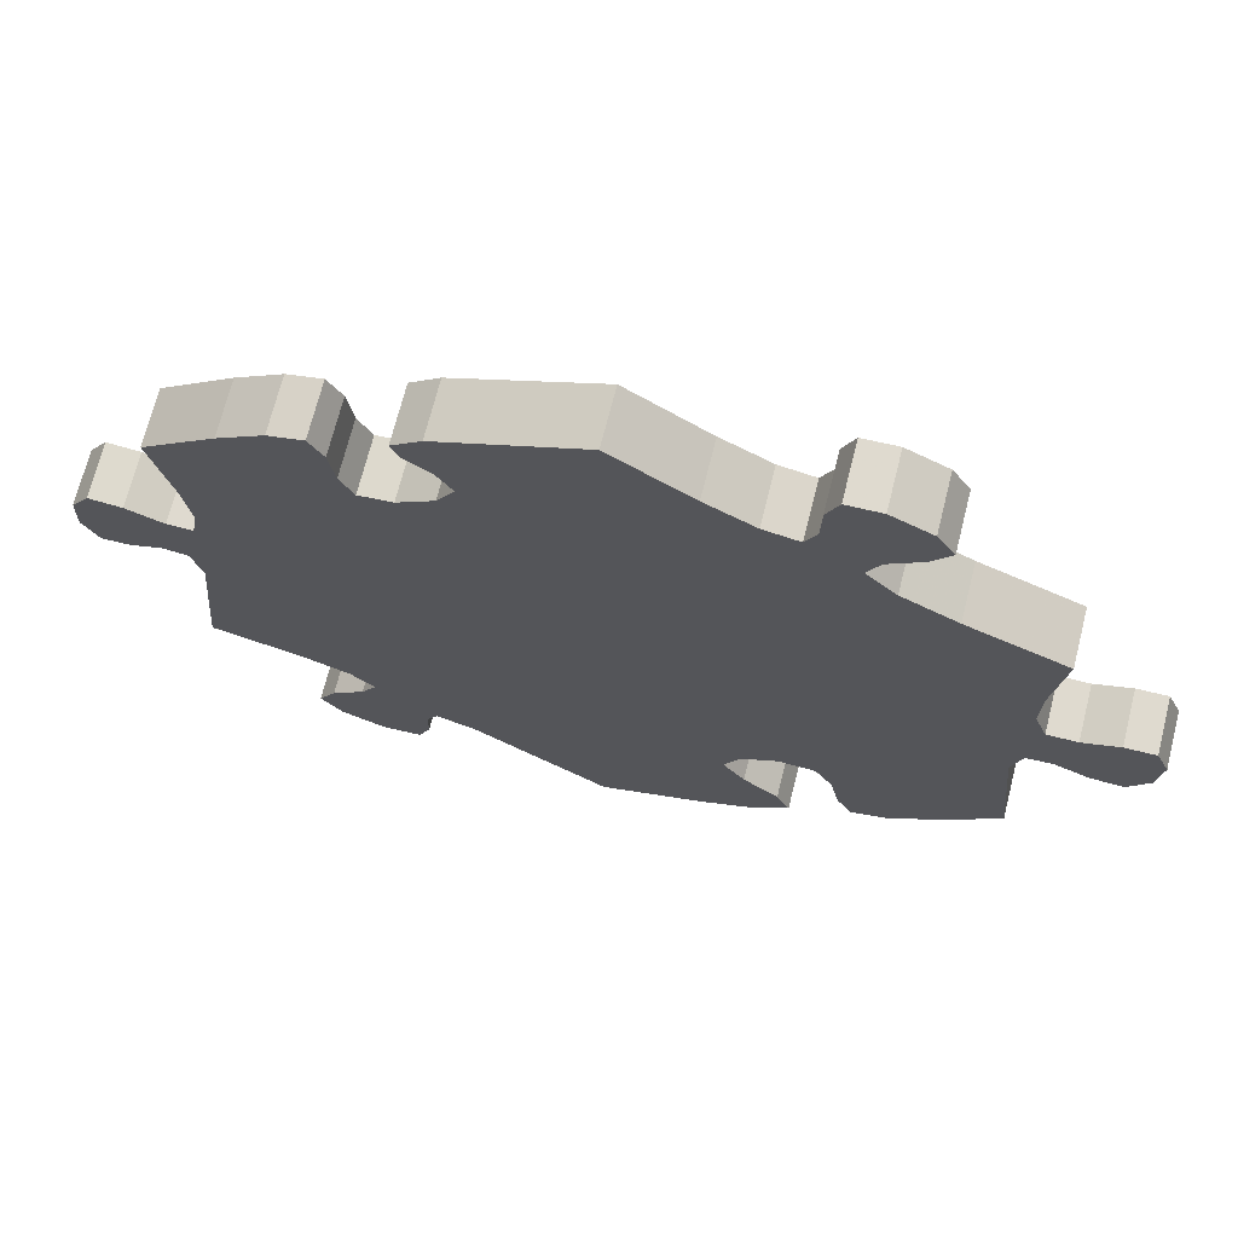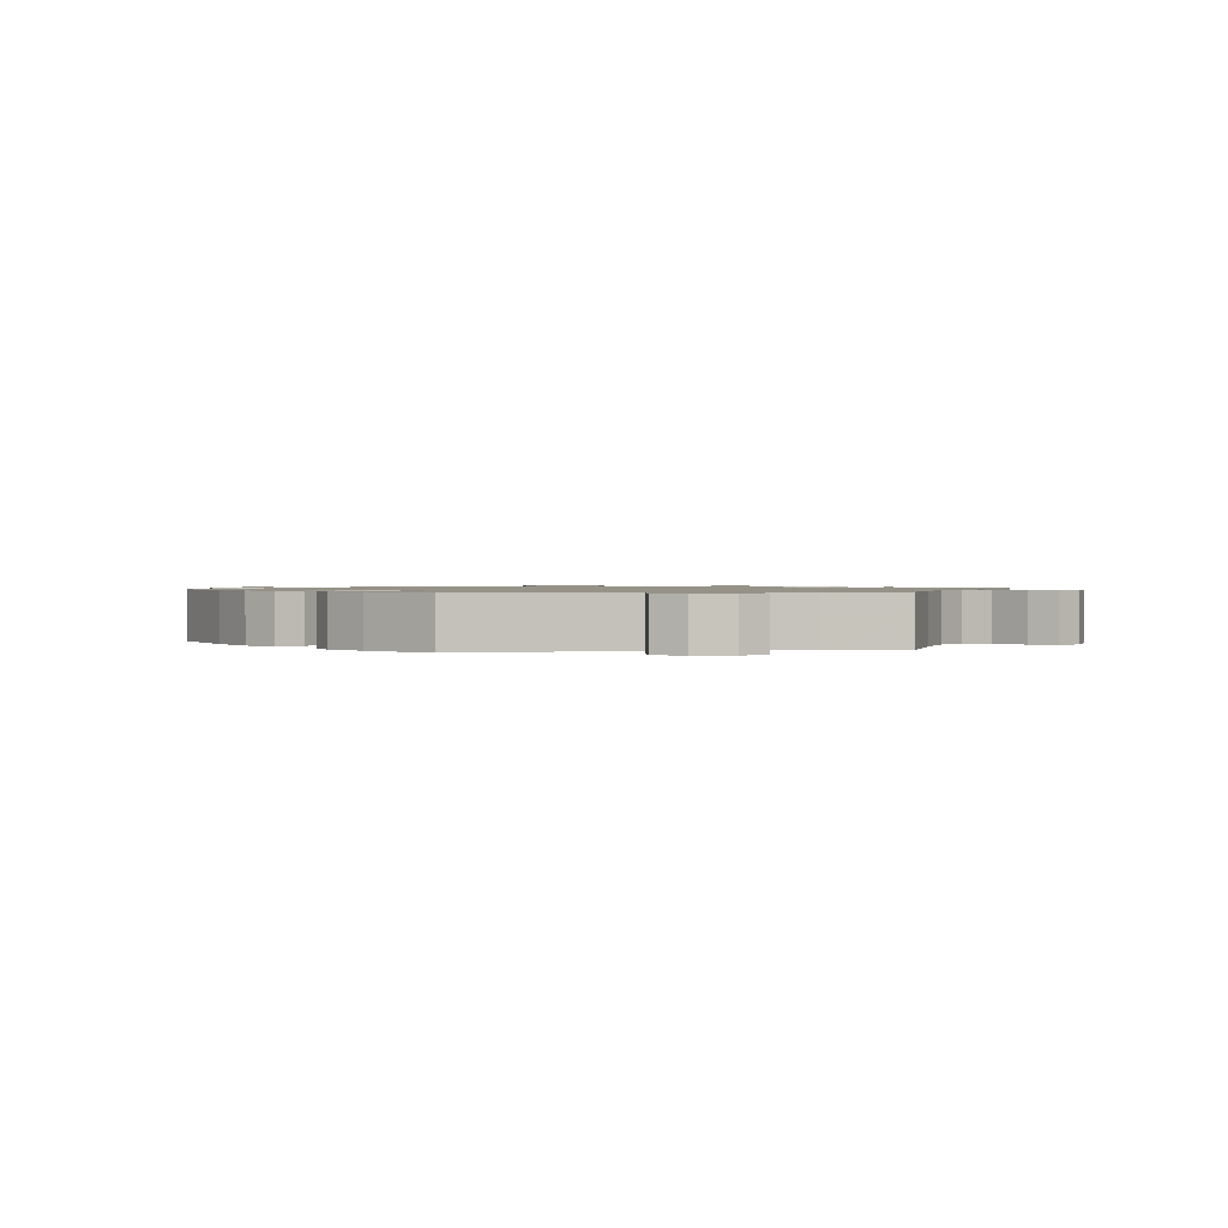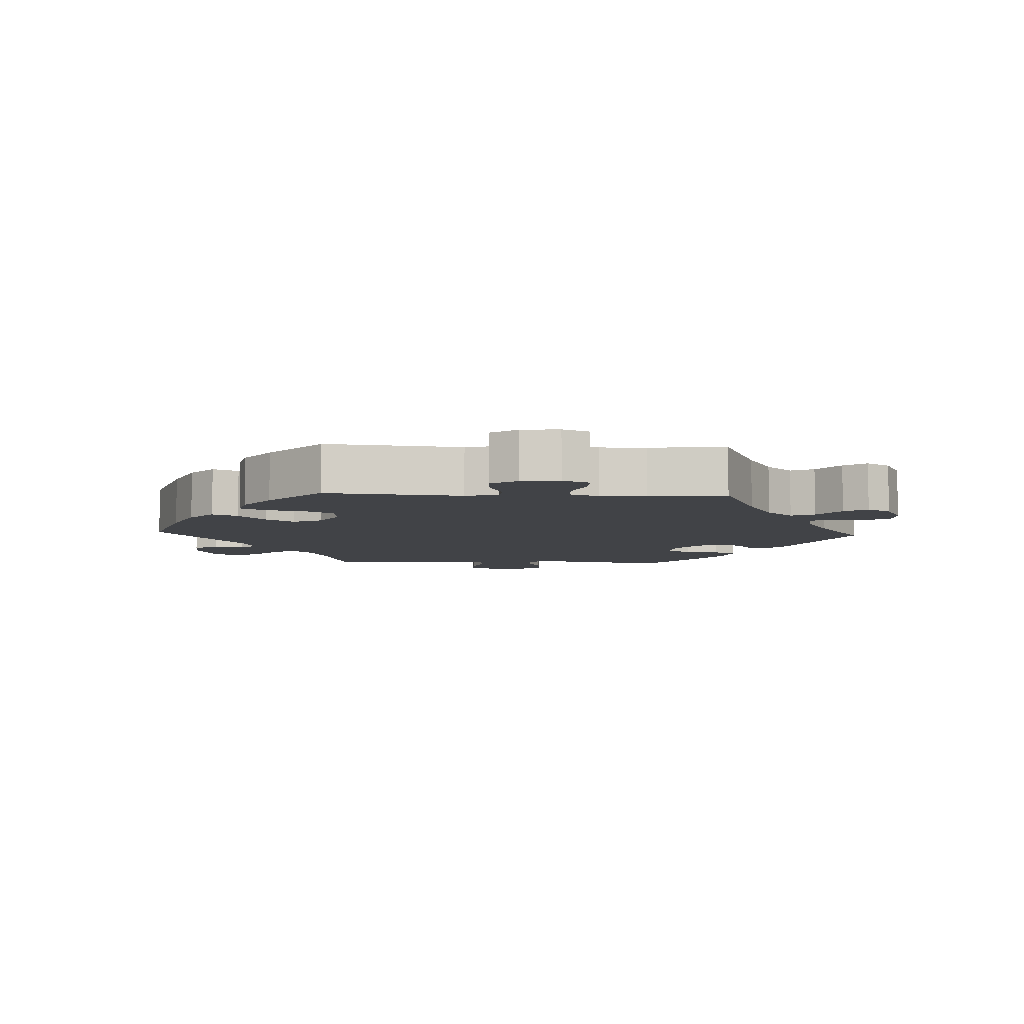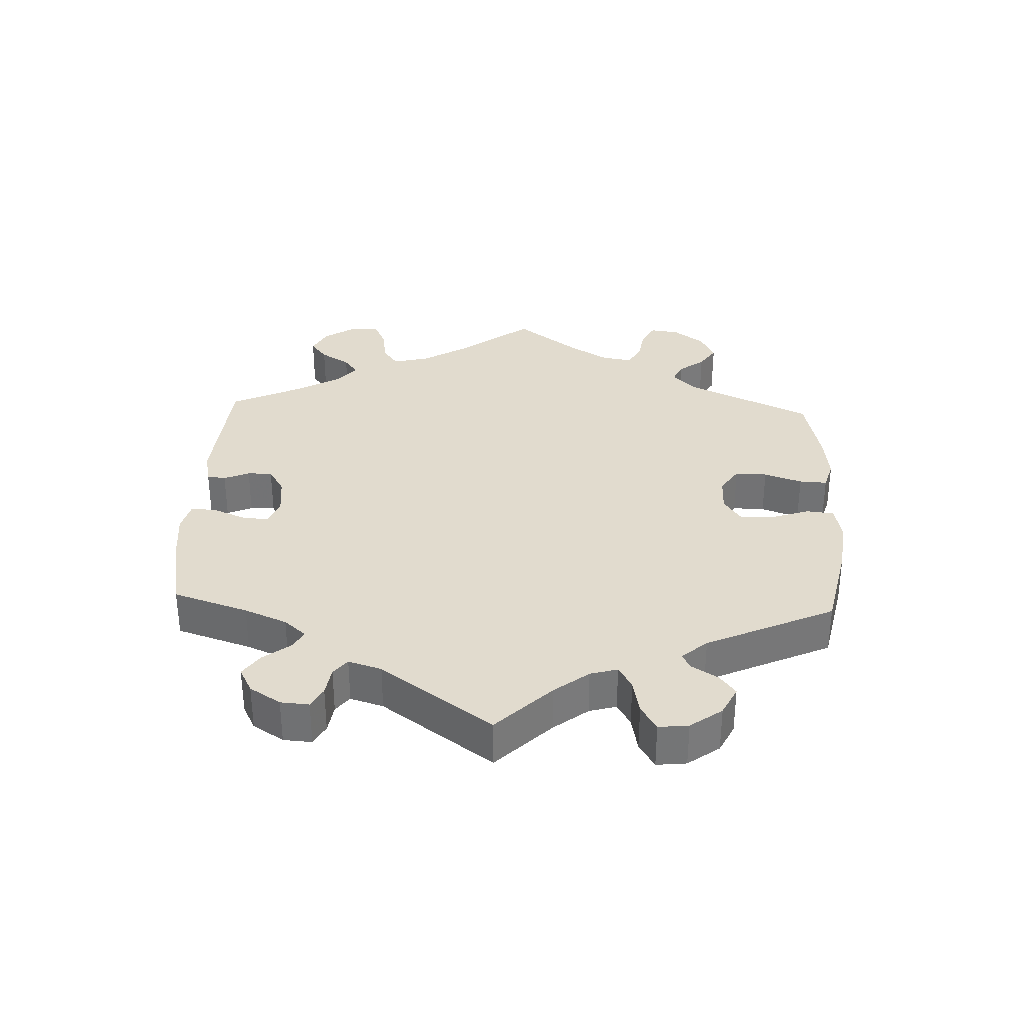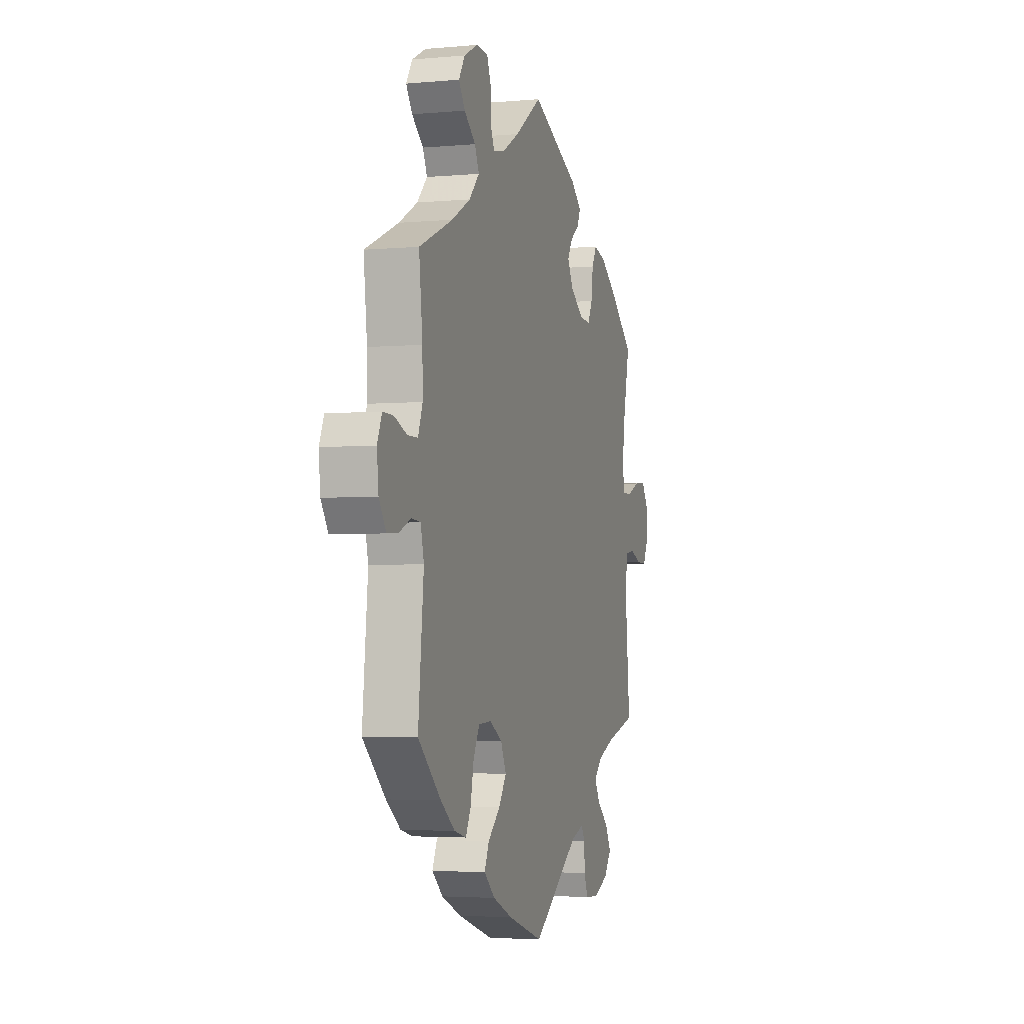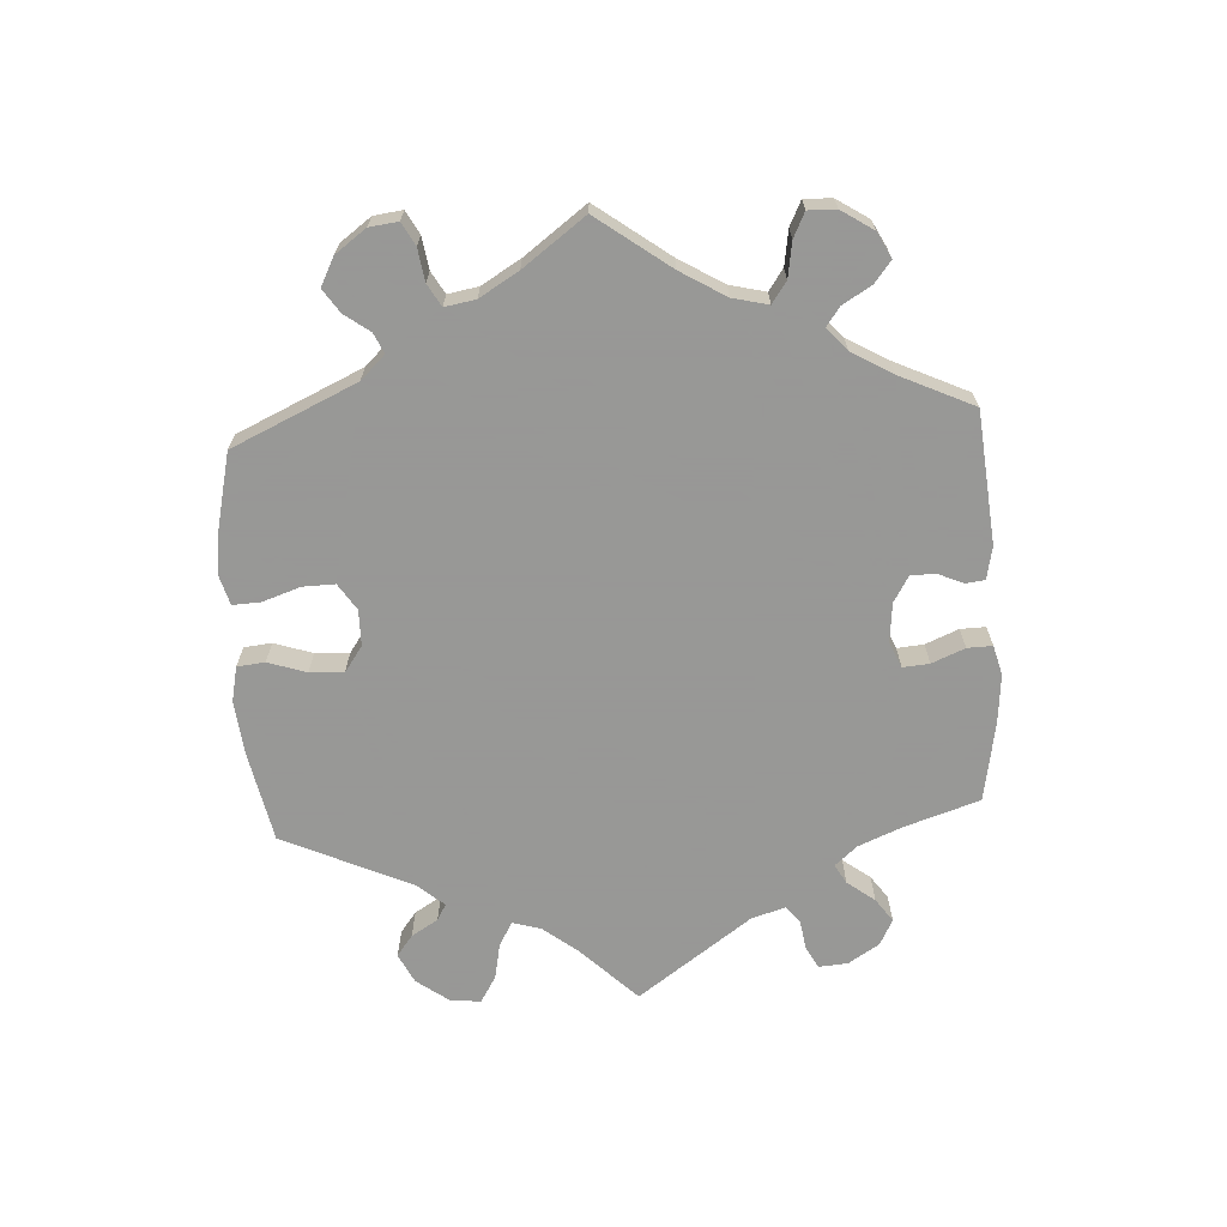
<metadata>
{"format":"obj","ext":"obj","renderer":"f3d","projection":"perspective","resolution":1024,"background":"white","views":[{"elev":70.7,"azim":-165.8,"up":"+Z"},{"elev":1.1,"azim":-99.5,"up":"+Y"},{"elev":-7.0,"azim":-92.7,"up":"+Y"},{"elev":33.9,"azim":122.4,"up":"+Y"},{"elev":-3.5,"azim":-73.0,"up":"+Z"},{"elev":-68.4,"azim":-56.6,"up":"+Y"}]}
</metadata>
<code>
v 0.476 0.07 0.174
v 0.467 0.07 0.105
v 0.475 0.07 0.062
v 0.508 0.07 0.062
v 0.555 0.07 0.082
v 0.597 0.07 0.086
v 0.62 0.07 0.05
v 0.622 0.07 -0.005
v 0.603 0.07 -0.044
v 0.567 0.07 -0.043
v 0.526 0.07 -0.027
v 0.494 0.07 -0.032
v 0.482 0.07 -0.083
v 0.501 0.07 -0.289
v 0.39 0.07 -0.32
v 0.329 0.07 -0.345
v 0.298 0.07 -0.375
v 0.318 0.07 -0.41
v 0.359 0.07 -0.446
v 0.381 0.07 -0.486
v 0.354 0.07 -0.523
v 0.3 0.07 -0.547
v 0.251 0.07 -0.544
v 0.236 0.07 -0.508
v 0.235 0.07 -0.462
v 0.221 0.07 -0.438
v 0.173 0.07 -0.455
v 0.001 0.07 -0.578
v -0.13 0.07 -0.535
v -0.203 0.07 -0.503
v -0.243 0.07 -0.467
v -0.226 0.07 -0.429
v -0.181 0.07 -0.389
v -0.153 0.07 -0.347
v -0.173 0.07 -0.304
v -0.219 0.07 -0.277
v -0.266 0.07 -0.28
v -0.289 0.07 -0.322
v -0.301 0.07 -0.381
v -0.32 0.07 -0.418
v -0.364 0.07 -0.407
v -0.417 0.07 -0.367
v -0.501 0.07 -0.289
v -0.481 0.07 -0.086
v -0.493 0.07 -0.037
v -0.526 0.07 -0.034
v -0.569 0.07 -0.053
v -0.611 0.07 -0.056
v -0.637 0.07 -0.016
v -0.643 0.07 0.041
v -0.626 0.07 0.081
v -0.587 0.07 0.08
v -0.541 0.07 0.062
v -0.503 0.07 0.062
v -0.487 0.07 0.106
v -0.488 0.07 0.174
v -0.501 0.07 0.289
v -0.377 0.07 0.343
v -0.308 0.07 0.381
v -0.27 0.07 0.421
v -0.286 0.07 0.456
v -0.328 0.07 0.49
v -0.351 0.07 0.524
v -0.329 0.07 0.56
v -0.278 0.07 0.586
v -0.235 0.07 0.584
v -0.22 0.07 0.547
v -0.219 0.07 0.496
v -0.205 0.07 0.464
v -0.161 0.07 0.473
v -0.1 0.07 0.508
v 0 0.07 0.578
v 0.179 0.07 0.495
v 0.216 0.07 0.462
v 0.205 0.07 0.436
v 0.172 0.07 0.411
v 0.153 0.07 0.379
v 0.175 0.07 0.339
v 0.222 0.07 0.305
v 0.264 0.07 0.3
v 0.281 0.07 0.336
v 0.288 0.07 0.389
v 0.306 0.07 0.422
v 0.35 0.07 0.41
v 0.409 0.07 0.368
v 0.501 0.07 0.29
v 0.476 0 0.174
v 0.467 0 0.105
v 0.475 0 0.062
v 0.508 0 0.062
v 0.555 0 0.082
v 0.597 0 0.086
v 0.62 0 0.05
v 0.622 0 -0.005
v 0.603 0 -0.044
v 0.567 0 -0.043
v 0.526 0 -0.027
v 0.494 0 -0.032
v 0.482 0 -0.083
v 0.501 0 -0.289
v 0.39 0 -0.32
v 0.329 0 -0.345
v 0.298 0 -0.375
v 0.318 0 -0.41
v 0.359 0 -0.446
v 0.381 0 -0.486
v 0.354 0 -0.523
v 0.3 0 -0.547
v 0.251 0 -0.544
v 0.236 0 -0.508
v 0.235 0 -0.462
v 0.221 0 -0.438
v 0.173 0 -0.455
v 0.001 0 -0.578
v -0.13 0 -0.535
v -0.203 0 -0.503
v -0.243 0 -0.467
v -0.226 0 -0.429
v -0.181 0 -0.389
v -0.153 0 -0.347
v -0.173 0 -0.304
v -0.219 0 -0.277
v -0.266 0 -0.28
v -0.289 0 -0.322
v -0.301 0 -0.381
v -0.32 0 -0.418
v -0.364 0 -0.407
v -0.417 0 -0.367
v -0.501 0 -0.289
v -0.481 0 -0.086
v -0.493 0 -0.037
v -0.526 0 -0.034
v -0.569 0 -0.053
v -0.611 0 -0.056
v -0.637 0 -0.016
v -0.643 0 0.041
v -0.626 0 0.081
v -0.587 0 0.08
v -0.541 0 0.062
v -0.503 0 0.062
v -0.487 0 0.106
v -0.488 0 0.174
v -0.501 0 0.289
v -0.377 0 0.343
v -0.308 0 0.381
v -0.27 0 0.421
v -0.286 0 0.456
v -0.328 0 0.49
v -0.351 0 0.524
v -0.329 0 0.56
v -0.278 0 0.586
v -0.235 0 0.584
v -0.22 0 0.547
v -0.219 0 0.496
v -0.205 0 0.464
v -0.161 0 0.473
v -0.1 0 0.508
v 0 0 0.578
v 0.179 0 0.495
v 0.216 0 0.462
v 0.205 0 0.436
v 0.172 0 0.411
v 0.153 0 0.379
v 0.175 0 0.339
v 0.222 0 0.305
v 0.264 0 0.3
v 0.281 0 0.336
v 0.288 0 0.389
v 0.306 0 0.422
v 0.35 0 0.41
v 0.409 0 0.368
v 0.501 0 0.29
f 85 86 1
f 84 85 1 2
f 81 82 83 84
f 80 81 84 2
f 79 80 2 3
f 78 79 3
f 73 74 75 76
f 71 72 73 76
f 70 71 76 77
f 69 70 77 78
f 65 66 67 68
f 65 68 69
f 64 65 69
f 61 62 63 64
f 60 61 64 69
f 59 60 69 78
f 56 57 58
f 55 56 58 59
f 54 55 59 78
f 50 51 52 53
f 50 53 54
f 49 50 54
f 46 47 48 49
f 45 46 49 54
f 44 45 54 78
f 38 39 40 41
f 37 38 41 42
f 30 31 32 33
f 30 33 34
f 27 28 29 30
f 26 27 30 34
f 22 23 24 25
f 22 25 26
f 21 22 26
f 18 19 20 21
f 17 18 21 26
f 16 17 26 34
f 13 14 15
f 12 13 15 16
f 8 9 10 11
f 8 11 12
f 7 8 12
f 4 5 6 7
f 3 4 7 12
f 37 42 43 44
f 36 37 44 78
f 35 36 78 3
f 16 34 35
f 3 12 16 35
f 87 172 171
f 88 87 171 170
f 170 169 168 167
f 88 170 167 166
f 89 88 166 165
f 89 165 164
f 162 161 160 159
f 162 159 158 157
f 163 162 157 156
f 164 163 156 155
f 154 153 152 151
f 155 154 151
f 155 151 150
f 150 149 148 147
f 155 150 147 146
f 164 155 146 145
f 144 143 142
f 145 144 142 141
f 164 145 141 140
f 139 138 137 136
f 140 139 136
f 140 136 135
f 135 134 133 132
f 140 135 132 131
f 164 140 131 130
f 127 126 125 124
f 128 127 124 123
f 119 118 117 116
f 120 119 116
f 116 115 114 113
f 120 116 113 112
f 111 110 109 108
f 112 111 108
f 112 108 107
f 107 106 105 104
f 112 107 104 103
f 120 112 103 102
f 101 100 99
f 102 101 99 98
f 97 96 95 94
f 98 97 94
f 98 94 93
f 93 92 91 90
f 98 93 90 89
f 130 129 128 123
f 164 130 123 122
f 89 164 122 121
f 121 120 102
f 121 102 98 89
f 1 87 88 2
f 2 88 89 3
f 3 89 90 4
f 4 90 91 5
f 5 91 92 6
f 6 92 93 7
f 7 93 94 8
f 8 94 95 9
f 9 95 96 10
f 10 96 97 11
f 11 97 98 12
f 12 98 99 13
f 13 99 100 14
f 14 100 101 15
f 15 101 102 16
f 16 102 103 17
f 17 103 104 18
f 18 104 105 19
f 19 105 106 20
f 20 106 107 21
f 21 107 108 22
f 22 108 109 23
f 23 109 110 24
f 24 110 111 25
f 25 111 112 26
f 26 112 113 27
f 27 113 114 28
f 28 114 115 29
f 29 115 116 30
f 30 116 117 31
f 31 117 118 32
f 32 118 119 33
f 33 119 120 34
f 34 120 121 35
f 35 121 122 36
f 36 122 123 37
f 37 123 124 38
f 38 124 125 39
f 39 125 126 40
f 40 126 127 41
f 41 127 128 42
f 42 128 129 43
f 43 129 130 44
f 44 130 131 45
f 45 131 132 46
f 46 132 133 47
f 47 133 134 48
f 48 134 135 49
f 49 135 136 50
f 50 136 137 51
f 51 137 138 52
f 52 138 139 53
f 53 139 140 54
f 54 140 141 55
f 55 141 142 56
f 56 142 143 57
f 57 143 144 58
f 58 144 145 59
f 59 145 146 60
f 60 146 147 61
f 61 147 148 62
f 62 148 149 63
f 63 149 150 64
f 64 150 151 65
f 65 151 152 66
f 66 152 153 67
f 67 153 154 68
f 68 154 155 69
f 69 155 156 70
f 70 156 157 71
f 71 157 158 72
f 72 158 159 73
f 73 159 160 74
f 74 160 161 75
f 75 161 162 76
f 76 162 163 77
f 77 163 164 78
f 78 164 165 79
f 79 165 166 80
f 80 166 167 81
f 81 167 168 82
f 82 168 169 83
f 83 169 170 84
f 84 170 171 85
f 85 171 172 86
f 86 172 87 1

</code>
